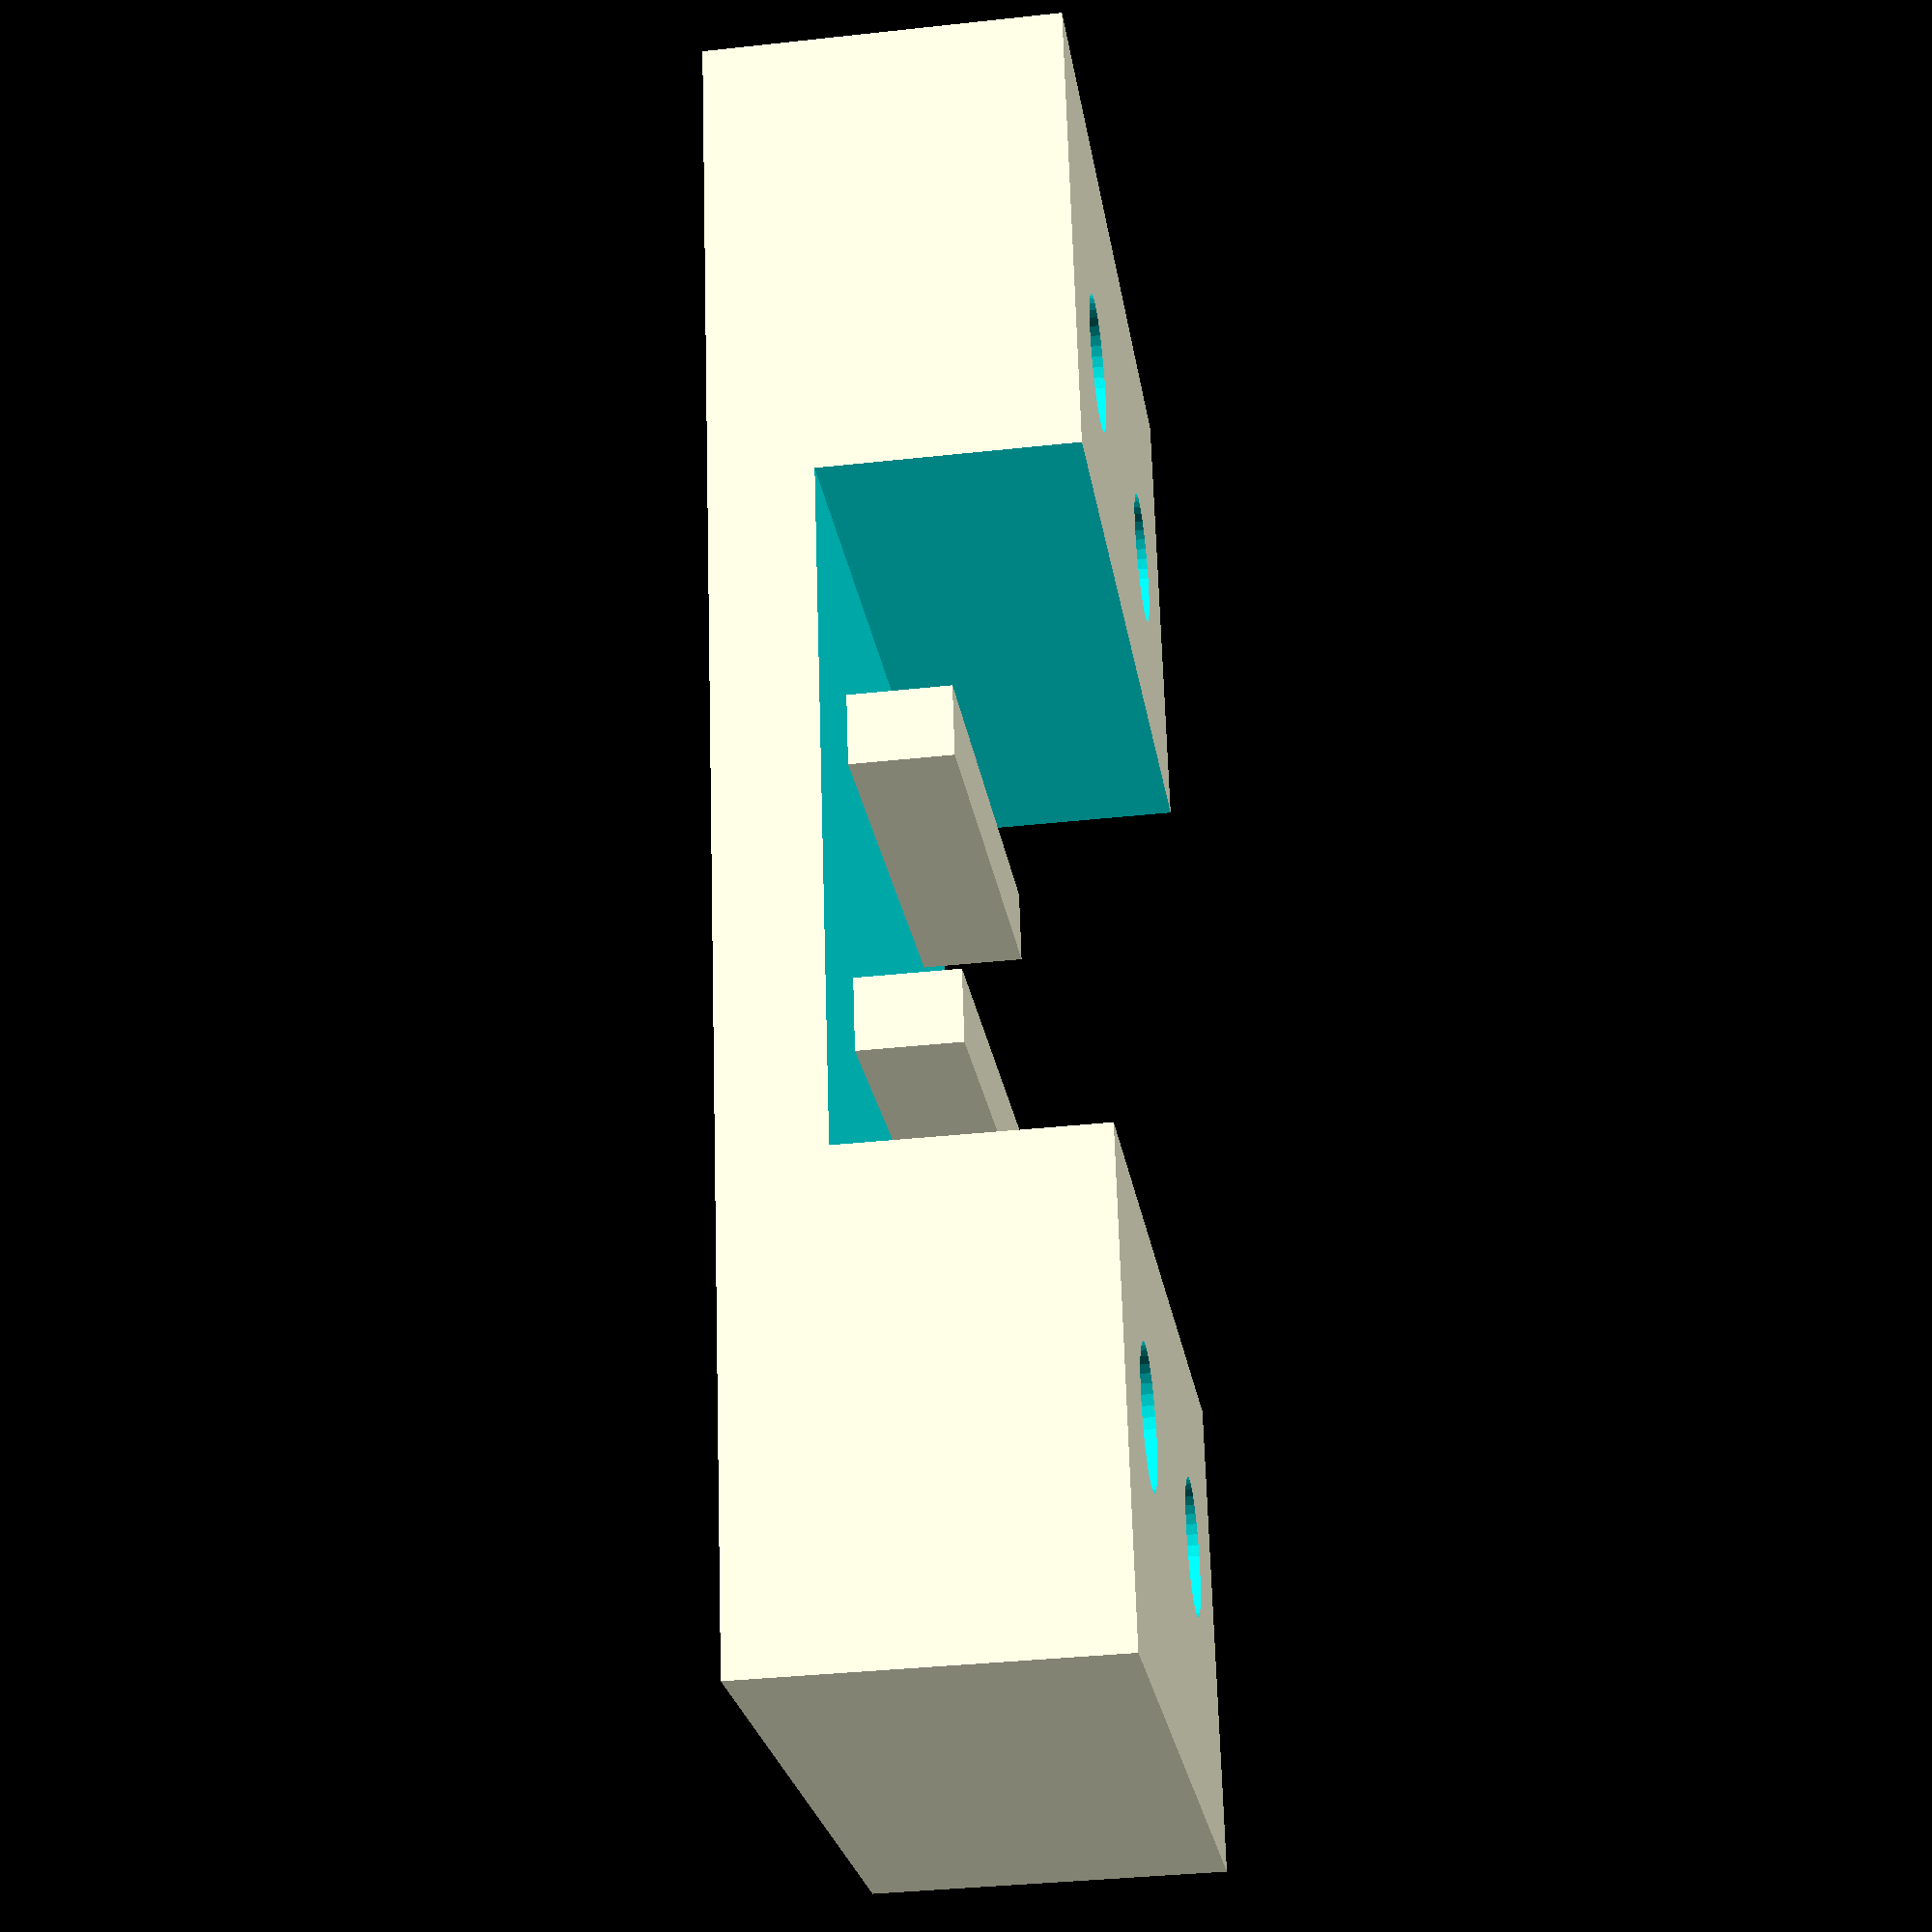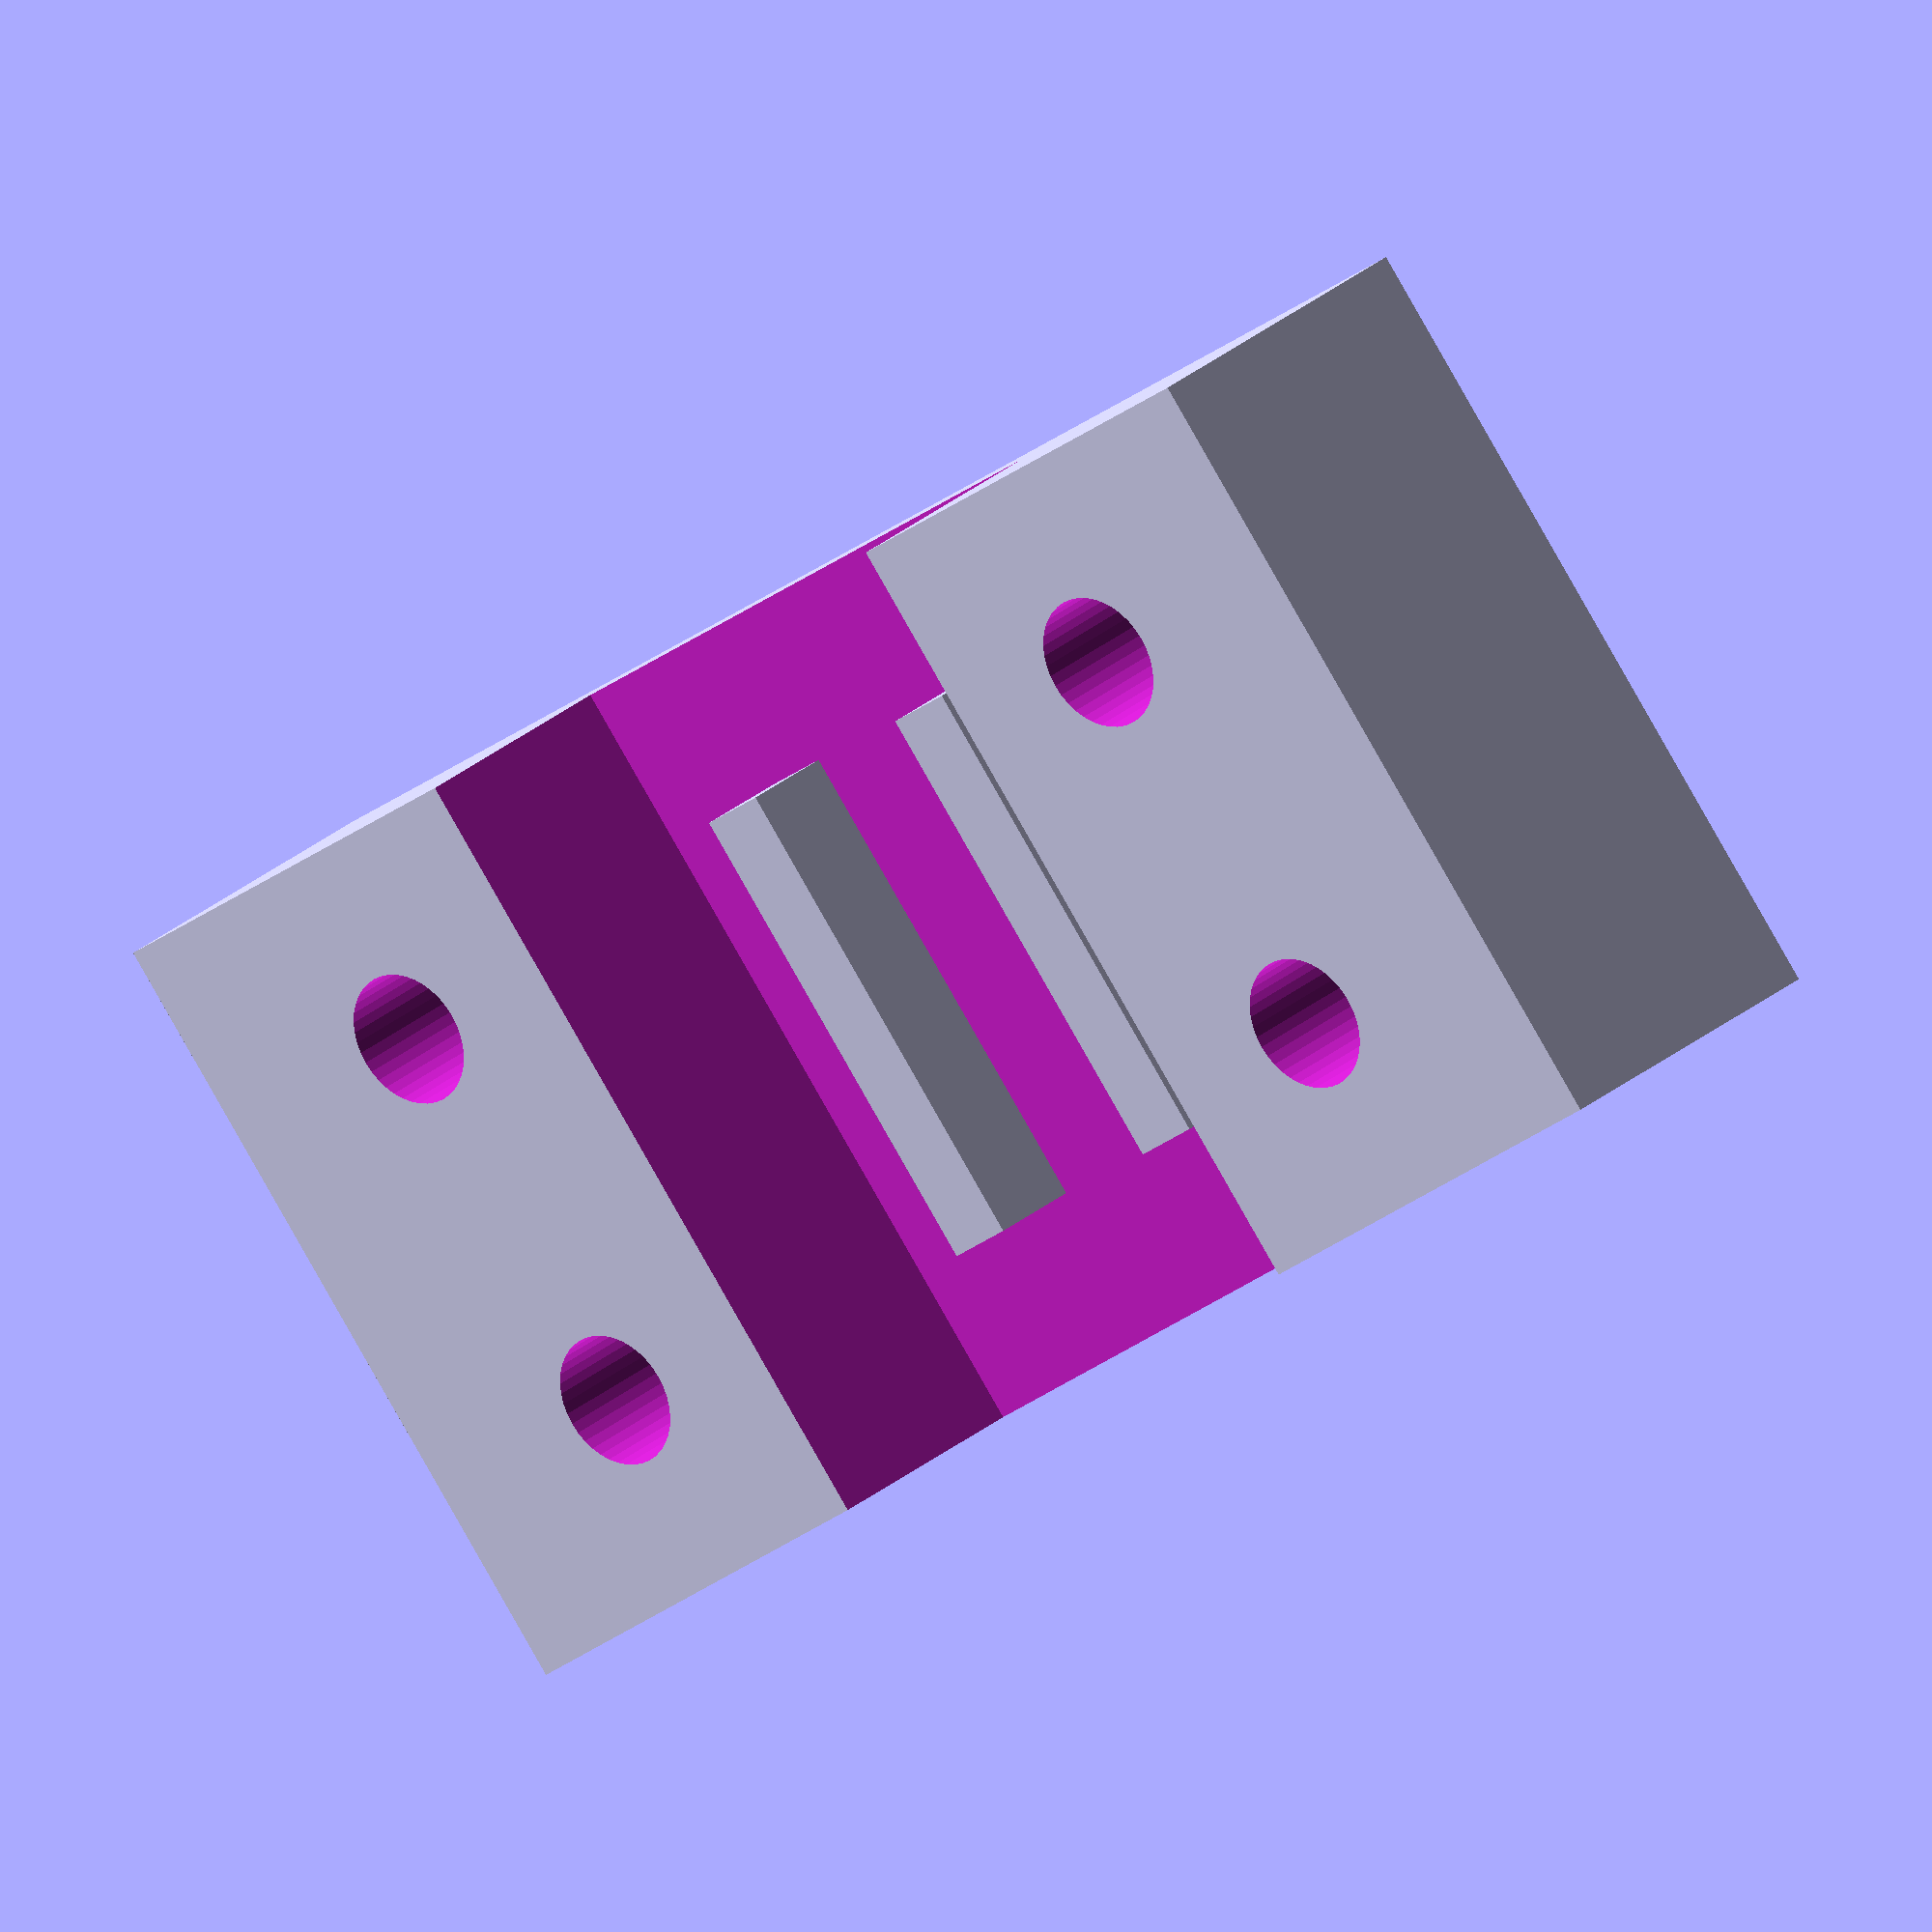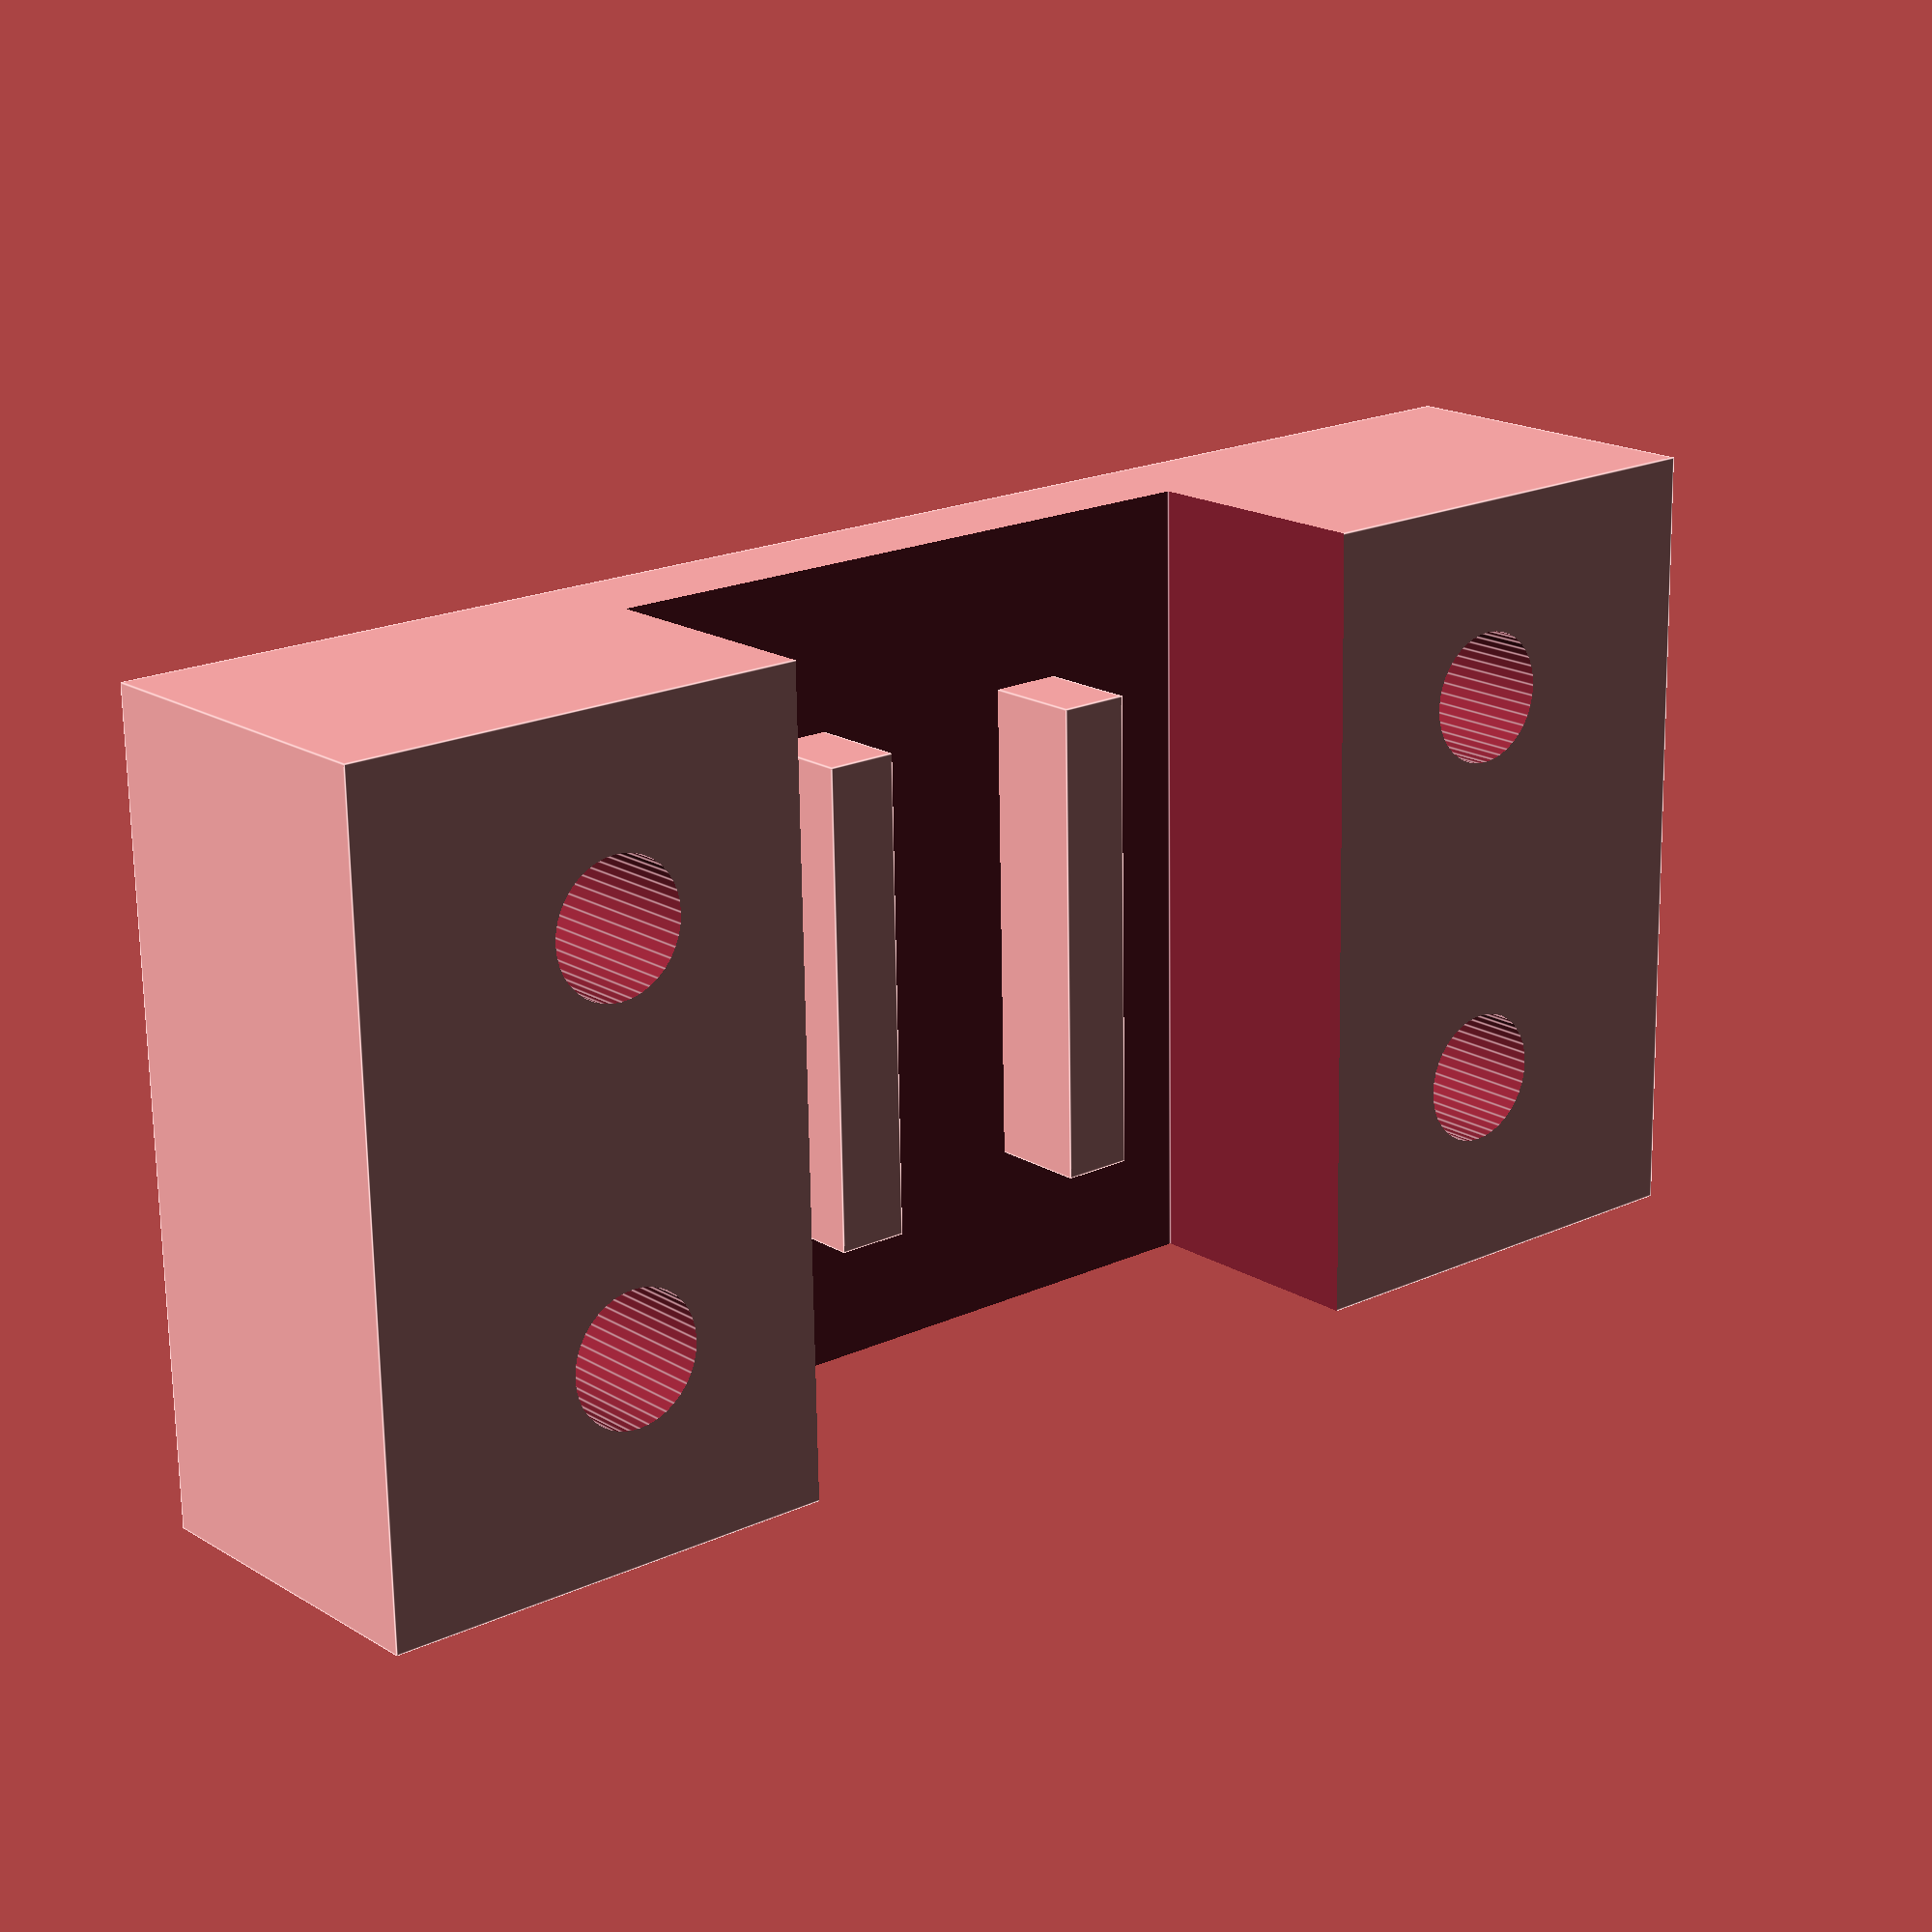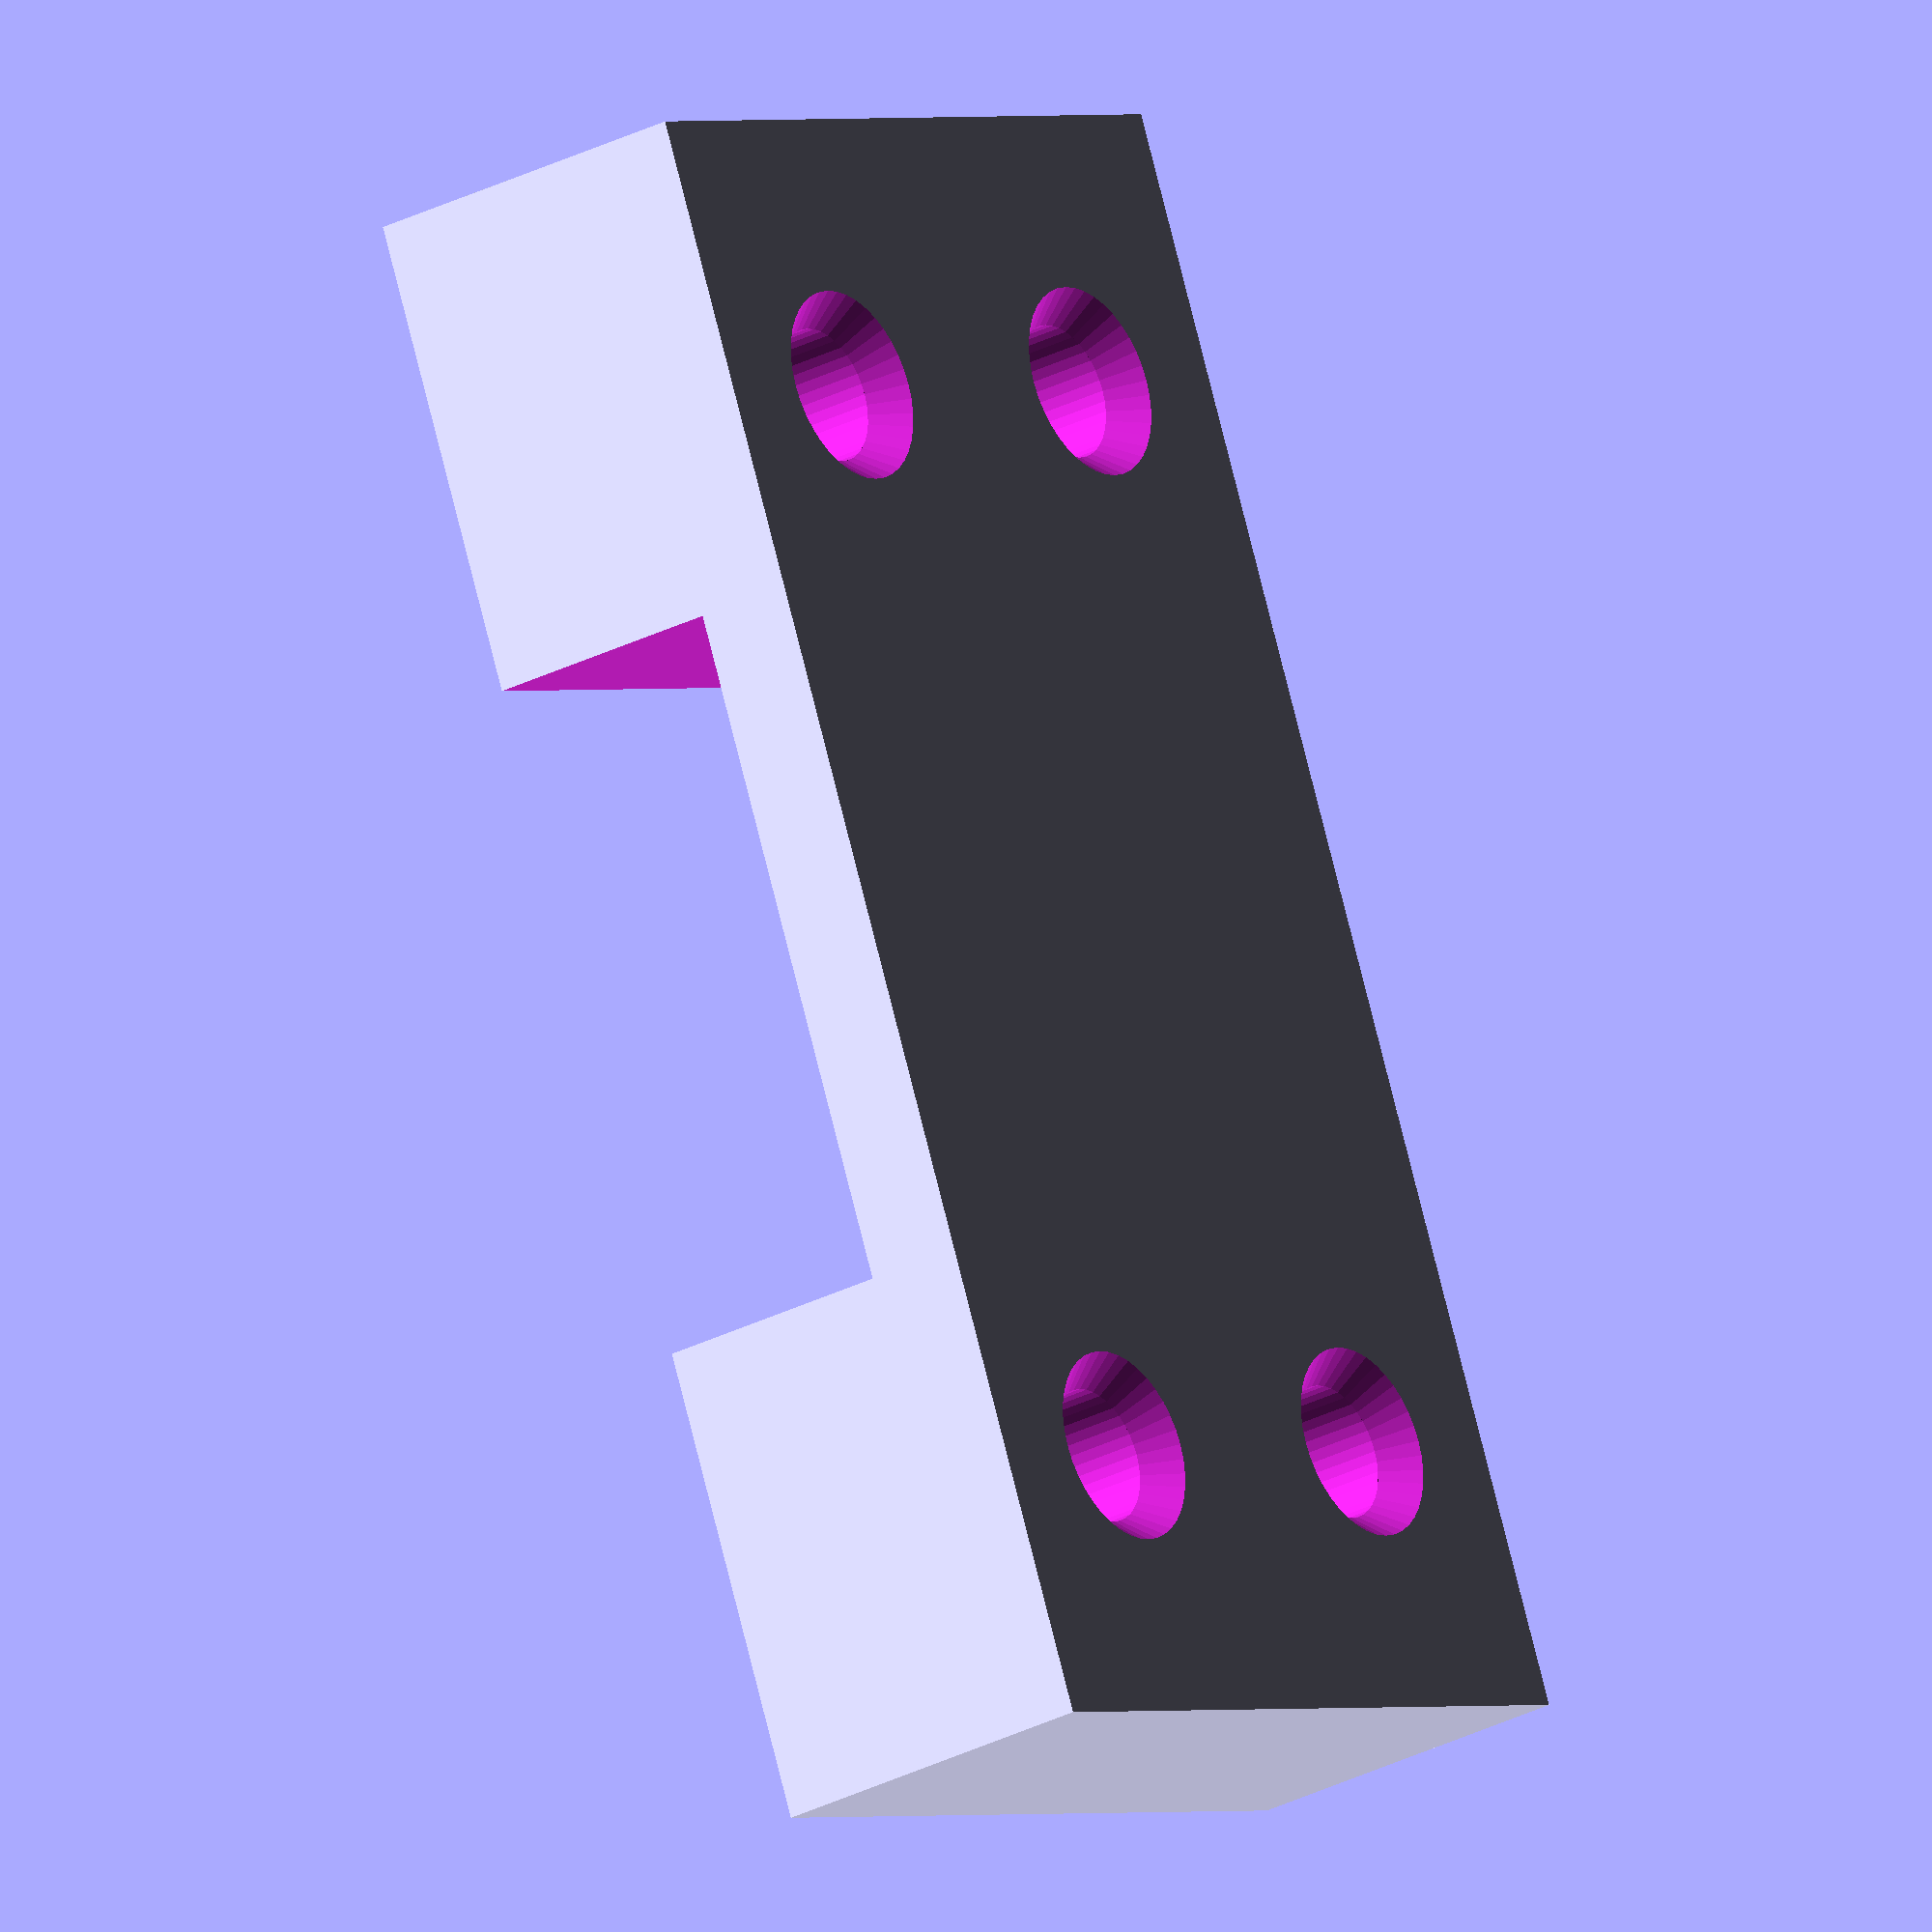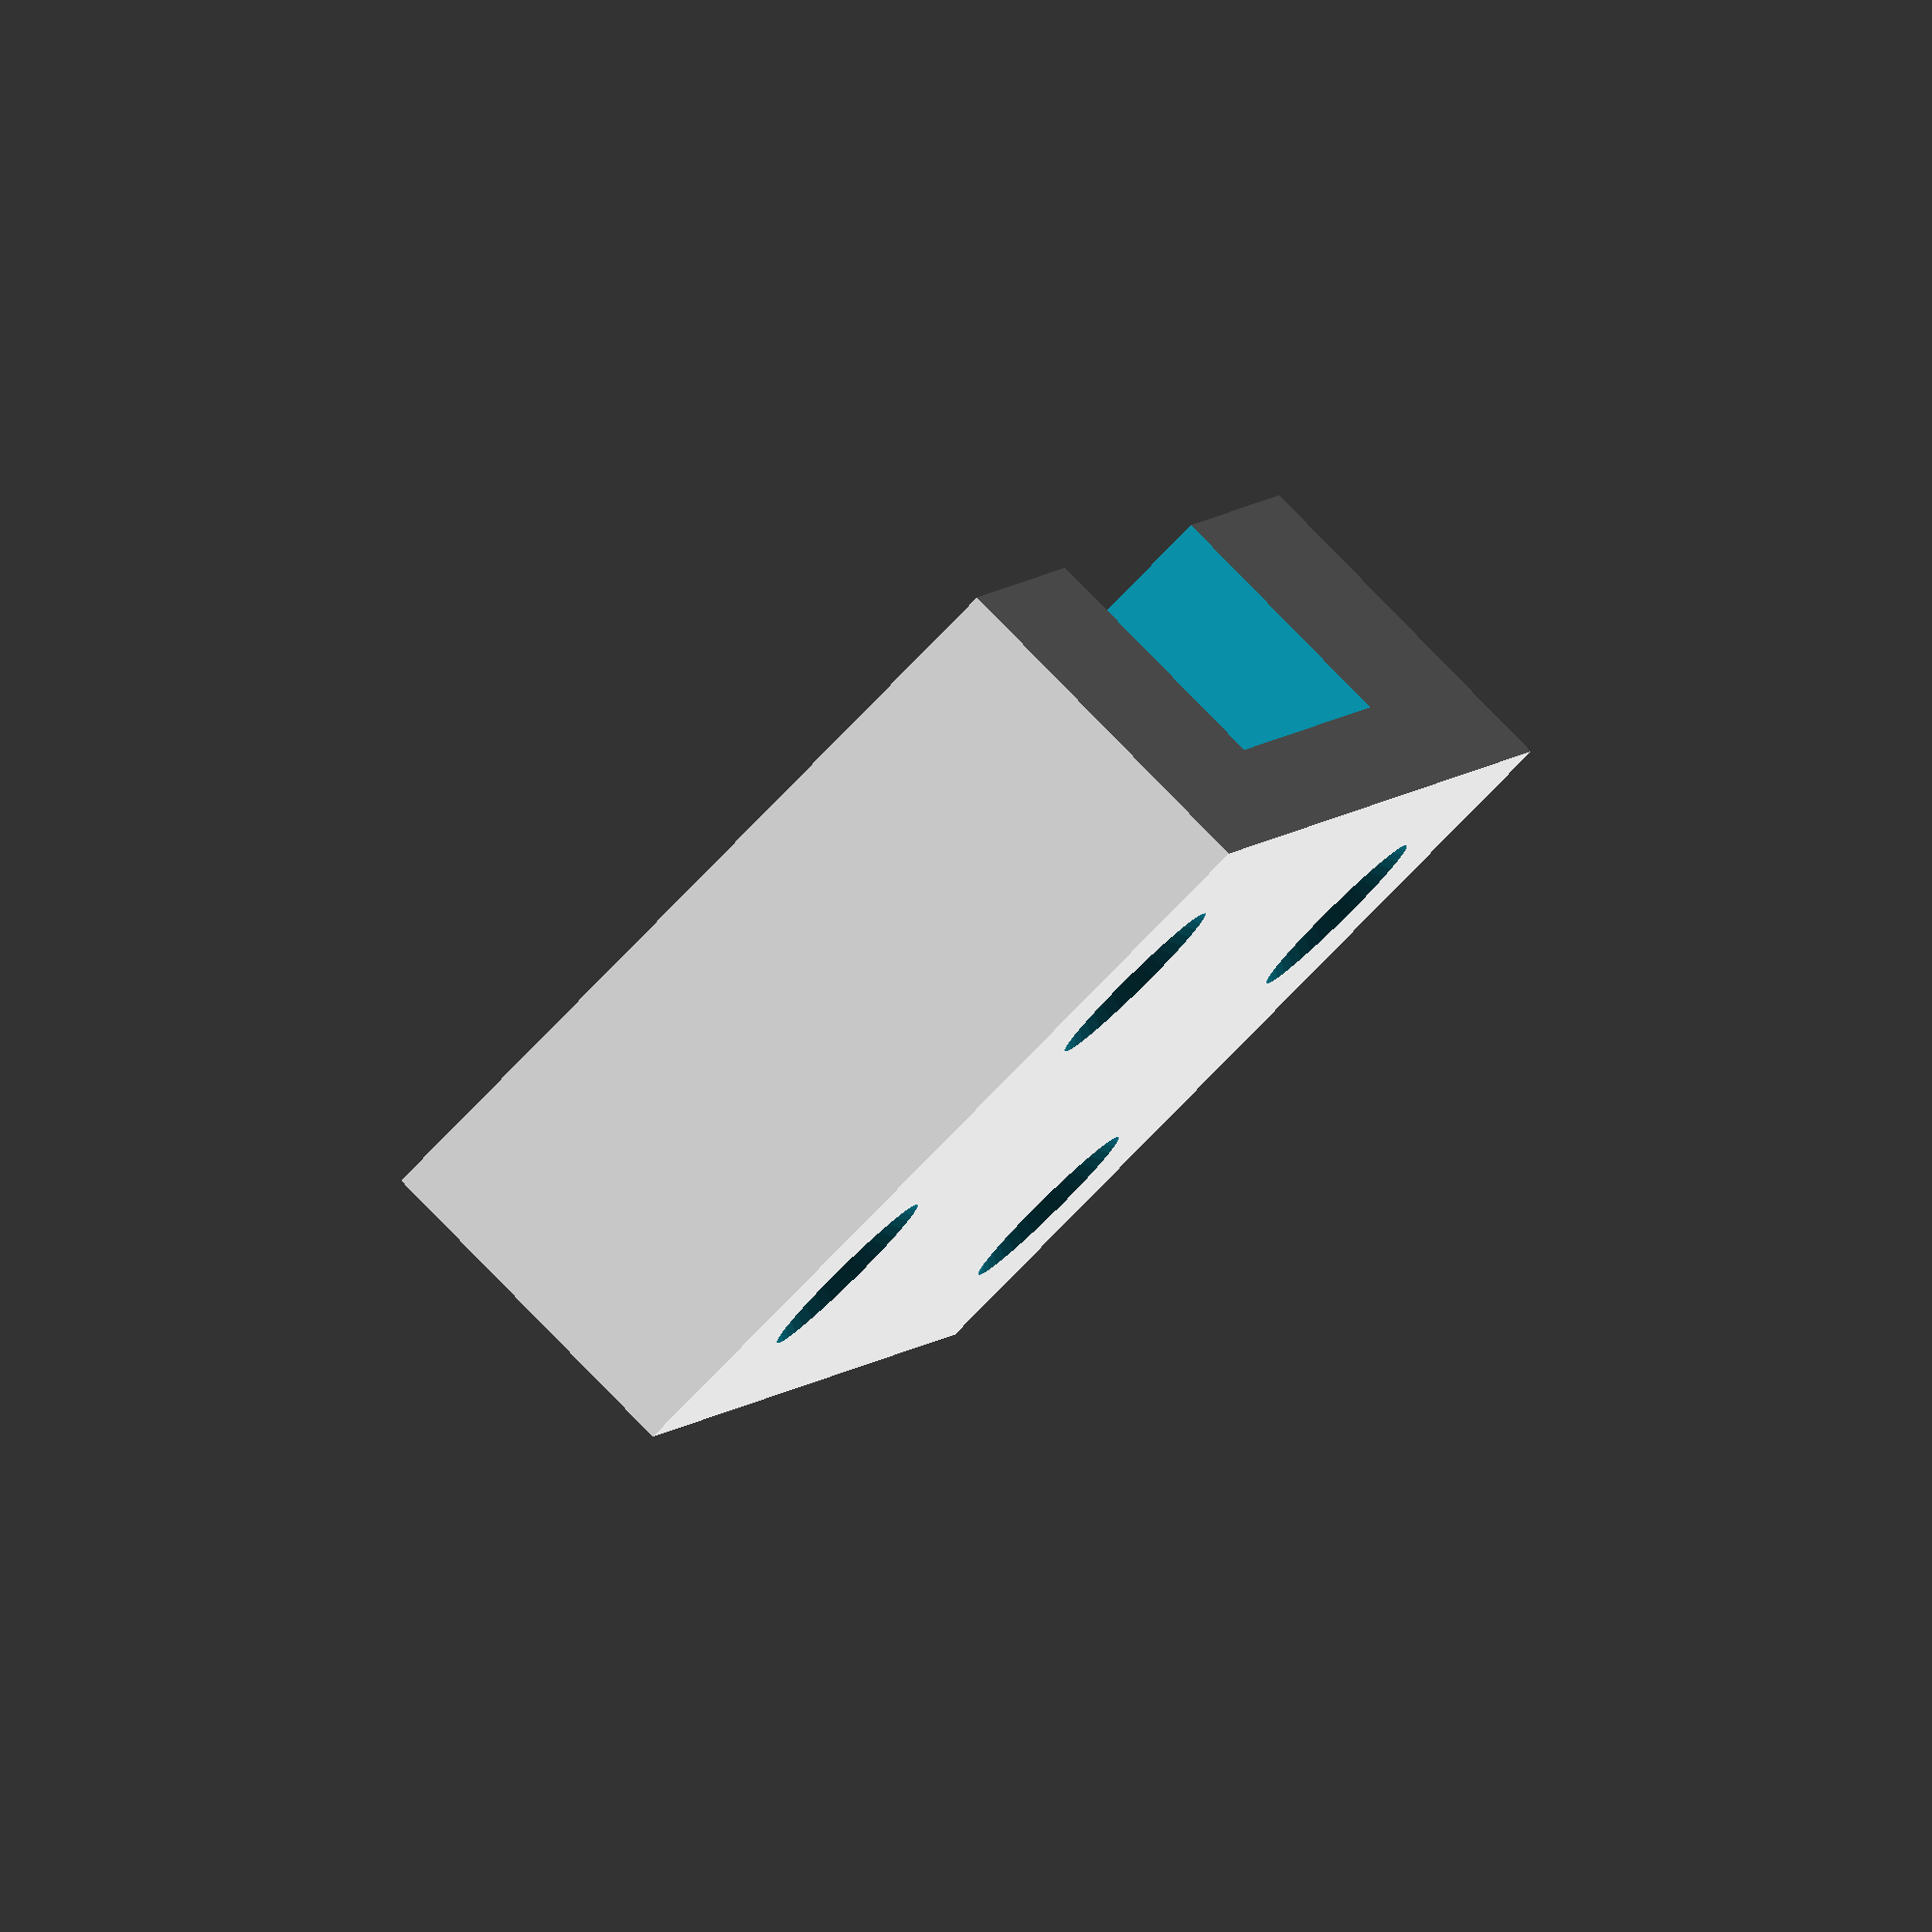
<openscad>
// 

//number of facets
$fn=40;

//block shape
block_x=30;
block_y=60;
block_z=13;

// track channel
track_channel_x=block_x+10;
track_channel_y=25;
track_channel_z=9.5;

// block top
block_top_x=20;
block_top_y=block_y+10;
block_top_z=16.5;

// spacing of screw holes
c_screw_hole_x=15;
c_screw_hole_y=40;
d_screw_hole_x=15;
d_screw_hole_y=45;

module 5mm_screw_way()
{
    cylinder(d=5, h=50,  center=true);
}

module 5mm_screw_bevel()
{
    cylinder(d1=9.2, d2=5, h=2.5,  center=true);
}

module top_block()
{
    difference()
    {
        union()
        {
            translate([0,0,block_z]/2) cube ([block_x,block_y,block_z],center=true);
        }
        union()
        {
        // Cut out for the channel
            translate([0,0,block_z+4]/2) cube([track_channel_x,track_channel_y,track_channel_z],center=true);
         
        // Screw holes
            translate([c_screw_hole_x,c_screw_hole_y,0]/2) 5mm_screw_way();
            translate([-c_screw_hole_x,c_screw_hole_y,0]/2) 5mm_screw_way();
            translate([c_screw_hole_x,-c_screw_hole_y,0]/2) 5mm_screw_way();
            translate([-c_screw_hole_x,-c_screw_hole_y,0]/2) 5mm_screw_way();

        // Machine Screw Bevels ### Need to tinker with this to get bevel right depth and width
            translate([c_screw_hole_x,c_screw_hole_y,0]/2) 5mm_screw_bevel();
            translate([-c_screw_hole_x,c_screw_hole_y,0]/2) 5mm_screw_bevel();
            translate([c_screw_hole_x,-c_screw_hole_y,0]/2) 5mm_screw_bevel();
            translate([-c_screw_hole_x,-c_screw_hole_y,0]/2) 5mm_screw_bevel();
        }
    }
    
}

module track_tab()
{
    cube([18,2.7,5],center=true);
}

union()
{
    top_block();
    translate([0,(6.8+4)/2,block_z-8]) track_tab();
    translate([0,-(6.8+4)/2,block_z-8]) track_tab();
}
</openscad>
<views>
elev=36.1 azim=347.4 roll=278.2 proj=p view=solid
elev=332.9 azim=51.4 roll=37.3 proj=o view=wireframe
elev=162.1 azim=268.8 roll=220.4 proj=p view=edges
elev=208.1 azim=203.2 roll=51.5 proj=o view=wireframe
elev=276.8 azim=194.7 roll=135.7 proj=o view=wireframe
</views>
